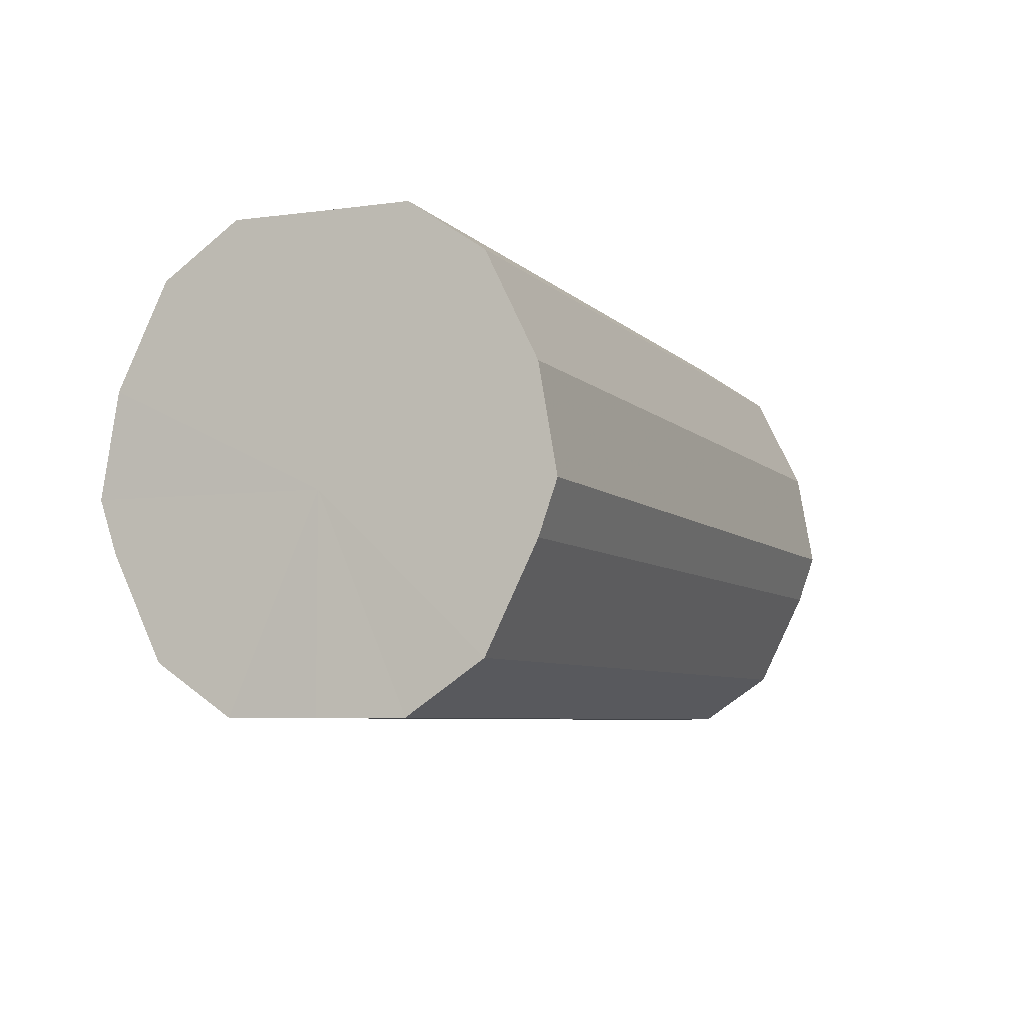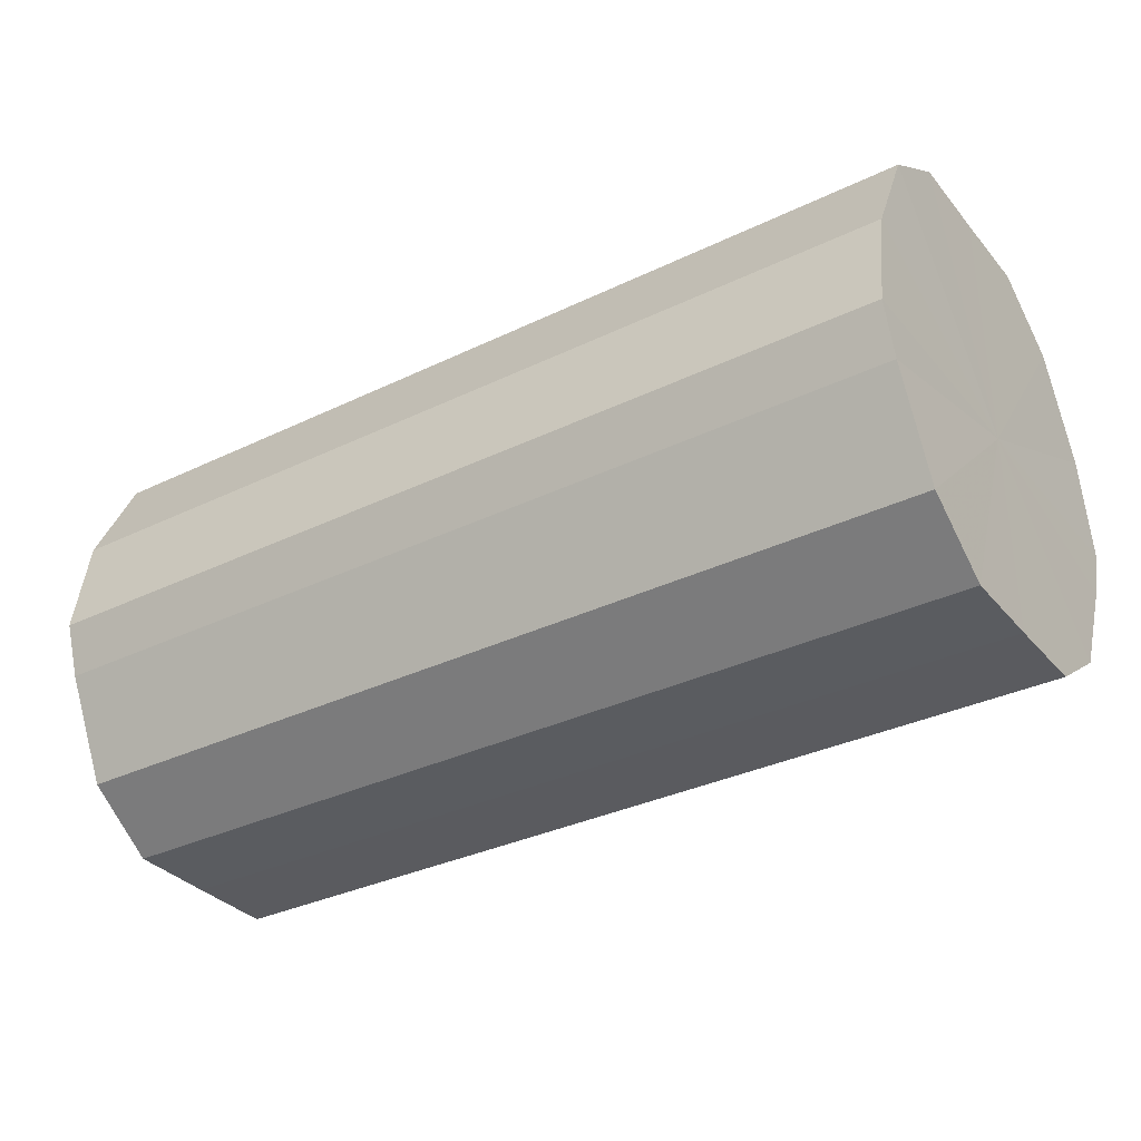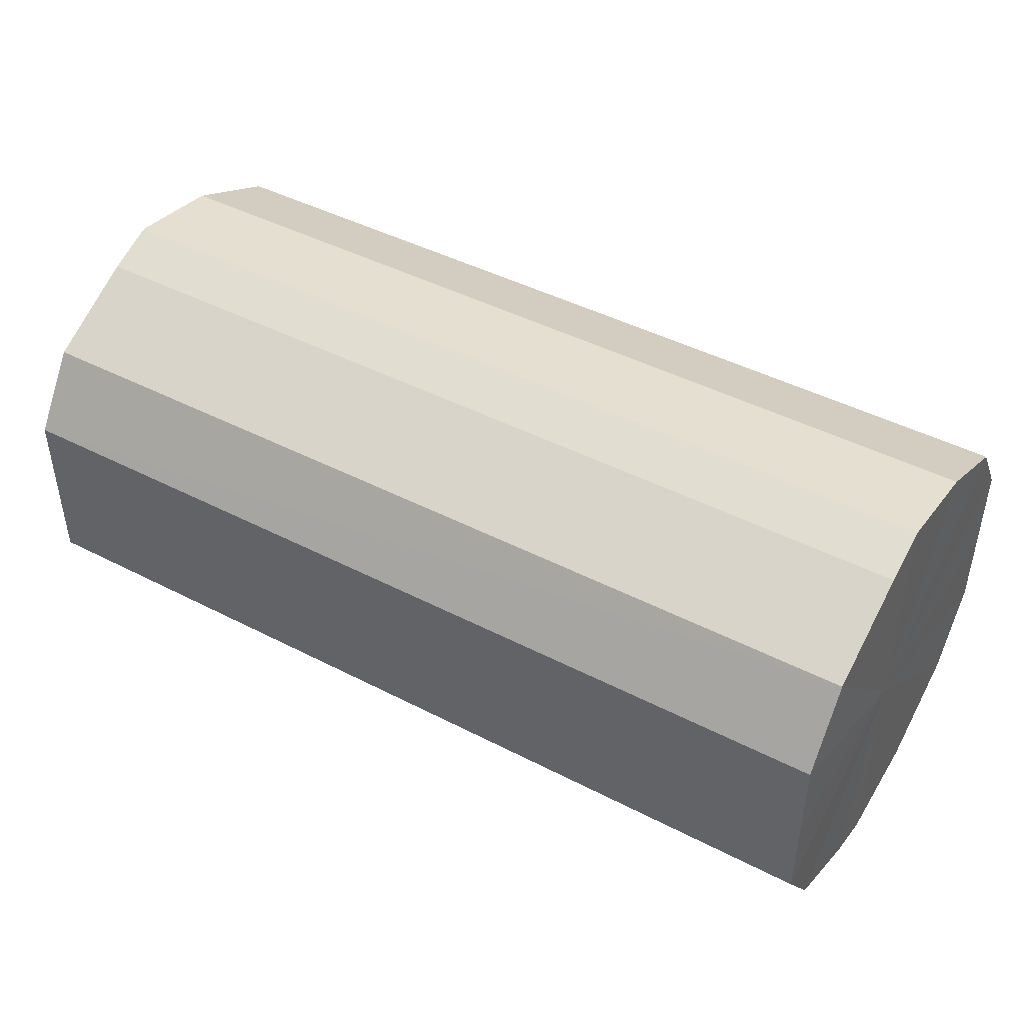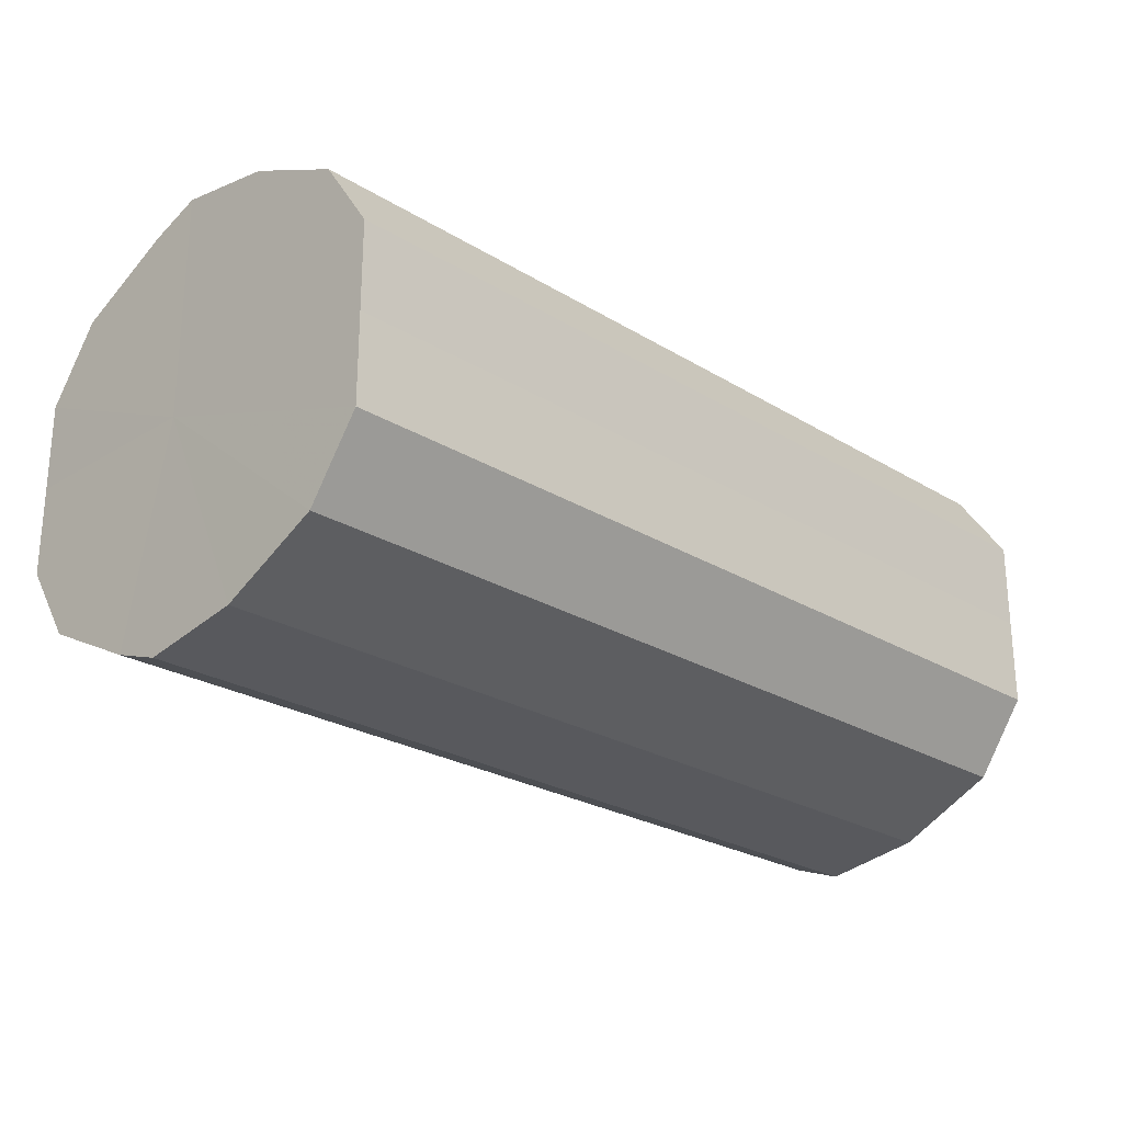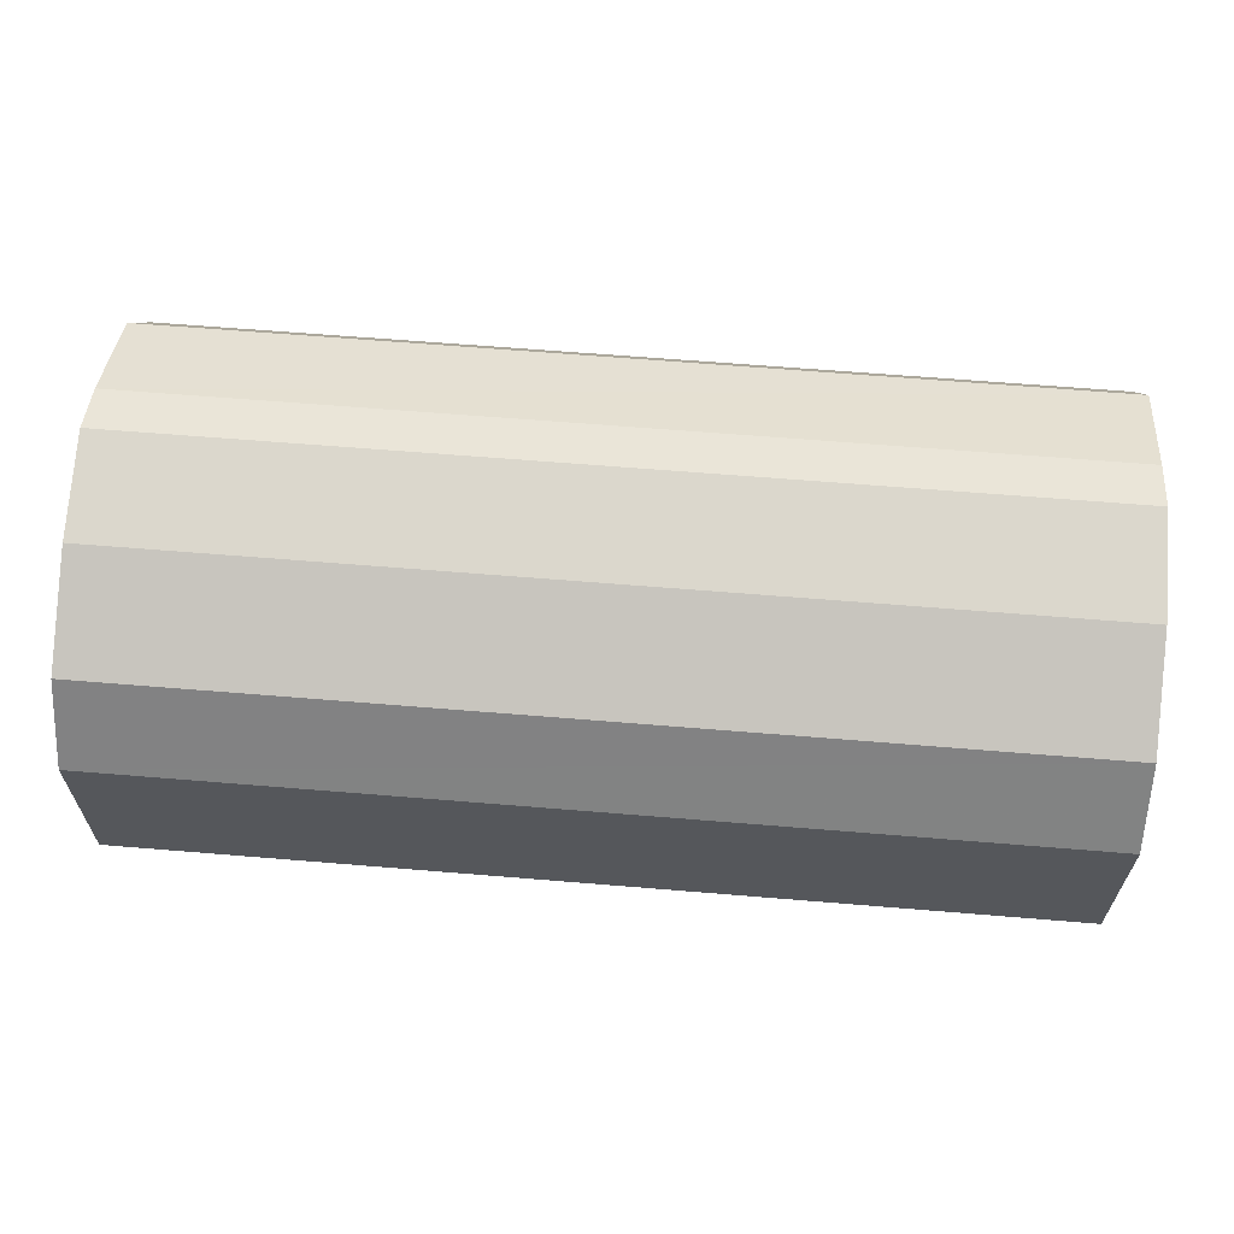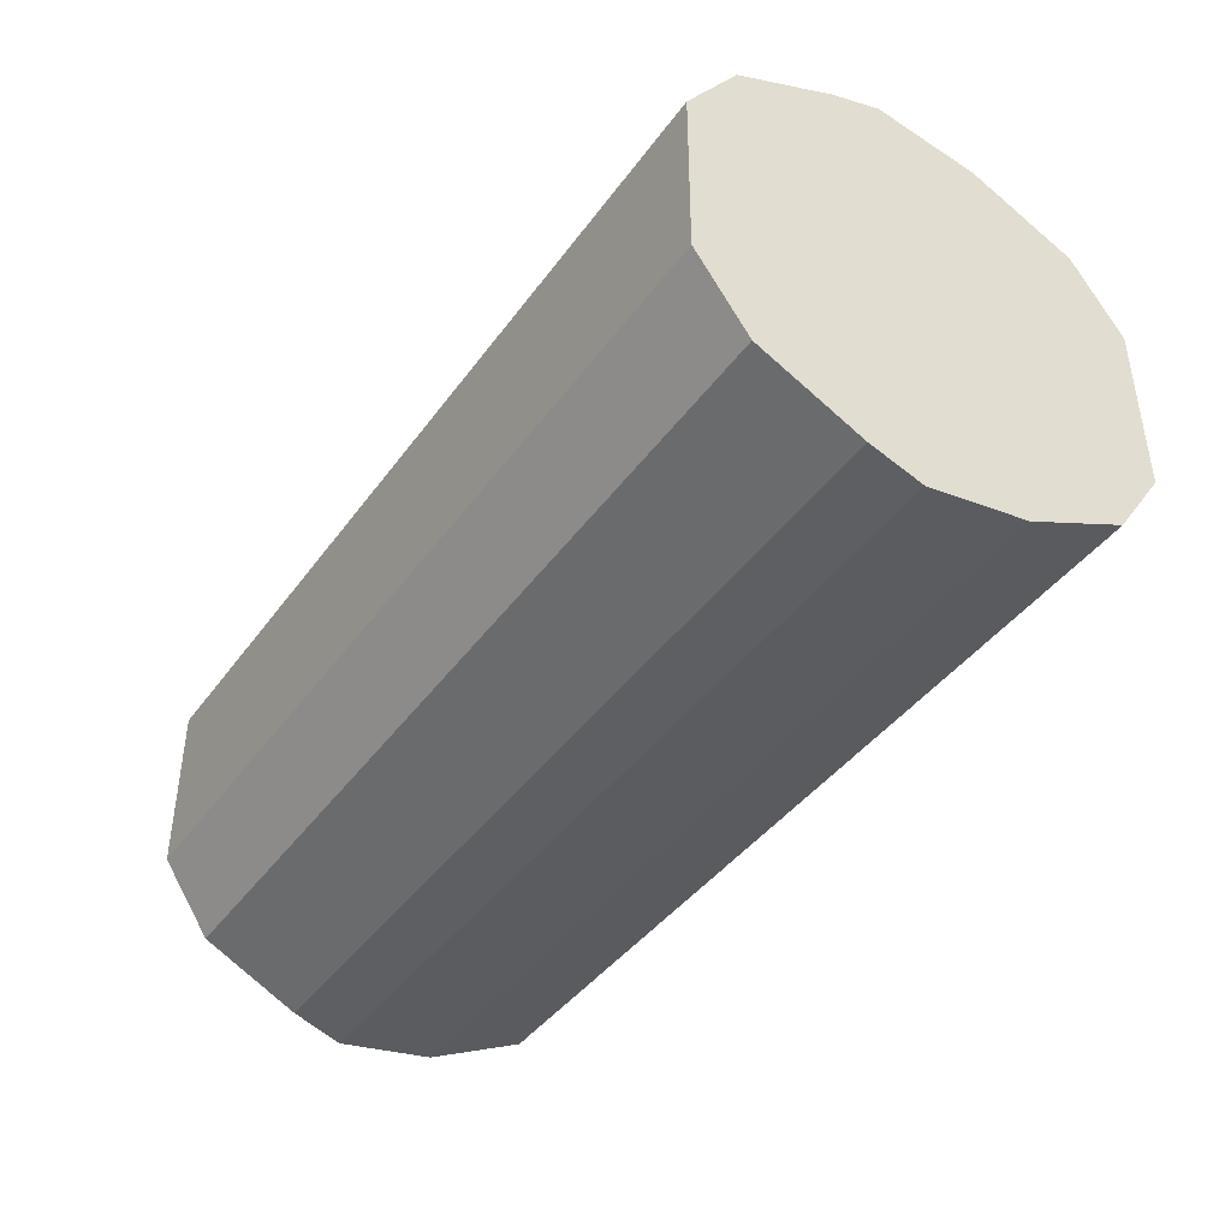
<metadata>
{"format":"obj","ext":"obj","renderer":"f3d","projection":"perspective","resolution":1024,"background":"white","views":[{"elev":-6.2,"azim":-67.8,"up":"+Y"},{"elev":-33.4,"azim":-146.5,"up":"+Y"},{"elev":44.9,"azim":30.9,"up":"+Z"},{"elev":-24.6,"azim":135.0,"up":"+Z"},{"elev":63.2,"azim":-175.2,"up":"+Z"},{"elev":-41.7,"azim":57.2,"up":"+Z"}]}
</metadata>
<code>
o 16482
v 2247 1880 14.08
v 2247 1880 14.1
v 2248 1880 14.08
v 2247 1880 14.12
v 2248 1880 14.1
v 2247 1880 14.07
v 2248 1880 14.07
v 2247 1880 14.13
v 2248 1880 14.12
v 2247 1880 14.05
v 2248 1880 14.05
v 2247 1880 14.13
v 2248 1880 14.13
v 2247 1880 14.04
v 2248 1880 14.04
v 2247 1880 14.13
v 2248 1880 14.13
v 2247 1880 14.04
v 2248 1880 14.04
v 2247 1880 14.12
v 2248 1880 14.13
v 2247 1880 14.04
v 2248 1880 14.04
v 2247 1880 14.1
v 2248 1880 14.12
v 2247 1880 14.05
v 2248 1880 14.05
v 2247 1880 14.08
v 2248 1880 14.1
v 2247 1880 14.07
v 2248 1880 14.07
v 2248 1880 14.08
v 2248 1880 14.08
v 2247 1880 14.1
v 2248 1880 14.1
v 2247 1880 14.12
v 2248 1880 14.12
v 2248 1880 14.07
v 2247 1880 14.08
v 2248 1880 14.05
v 2247 1880 14.07
v 2247 1880 14.13
v 2248 1880 14.13
v 2248 1880 14.04
v 2247 1880 14.05
v 2248 1880 14.04
v 2247 1880 14.04
v 2247 1880 14.13
v 2248 1880 14.13
v 2248 1880 14.04
v 2247 1880 14.04
v 2248 1880 14.05
v 2247 1880 14.04
v 2247 1880 14.13
v 2248 1880 14.13
v 2248 1880 14.07
v 2247 1880 14.05
v 2248 1880 14.08
v 2247 1880 14.07
v 2247 1880 14.12
v 2248 1880 14.12
v 2248 1880 14.1
v 2247 1880 14.08
v 2247 1880 14.1
v 2247 1880 14.08
v 2247 1880 14.1
v 2247 1880 14.08
v 2247 1880 14.12
v 2247 1880 14.07
v 2247 1880 14.13
v 2247 1880 14.05
v 2247 1880 14.13
v 2247 1880 14.04
v 2247 1880 14.13
v 2247 1880 14.04
v 2247 1880 14.12
v 2247 1880 14.04
v 2247 1880 14.1
v 2247 1880 14.05
v 2247 1880 14.08
v 2247 1880 14.07
v 2248 1880 14.08
v 2248 1880 14.08
v 2248 1880 14.1
v 2248 1880 14.07
v 2248 1880 14.12
v 2248 1880 14.05
v 2248 1880 14.13
v 2248 1880 14.04
v 2248 1880 14.13
v 2248 1880 14.04
v 2248 1880 14.13
v 2248 1880 14.04
v 2248 1880 14.12
v 2248 1880 14.05
v 2248 1880 14.1
v 2248 1880 14.07
v 2248 1880 14.08
f 1 2 3
f 2 4 5
f 6 1 7
f 4 8 9
f 10 6 11
f 8 12 13
f 14 10 15
f 12 16 17
f 18 14 19
f 16 20 21
f 22 18 23
f 20 24 25
f 26 22 27
f 24 28 29
f 30 26 31
f 28 30 32
f 33 34 35
f 35 36 37
f 38 39 33
f 40 41 38
f 37 42 43
f 44 45 40
f 46 47 44
f 43 48 49
f 50 51 46
f 52 53 50
f 49 54 55
f 56 57 52
f 58 59 56
f 55 60 61
f 62 63 58
f 61 64 62
f 65 66 67
f 65 68 66
f 65 67 69
f 65 70 68
f 65 69 71
f 65 72 70
f 65 71 73
f 65 74 72
f 65 73 75
f 65 76 74
f 65 75 77
f 65 78 76
f 65 77 79
f 65 80 78
f 65 79 81
f 65 81 80
f 82 83 84
f 82 85 83
f 82 84 86
f 82 87 85
f 82 86 88
f 82 89 87
f 82 88 90
f 82 91 89
f 82 90 92
f 82 93 91
f 82 92 94
f 82 95 93
f 82 94 96
f 82 97 95
f 82 96 98
f 82 98 97

</code>
